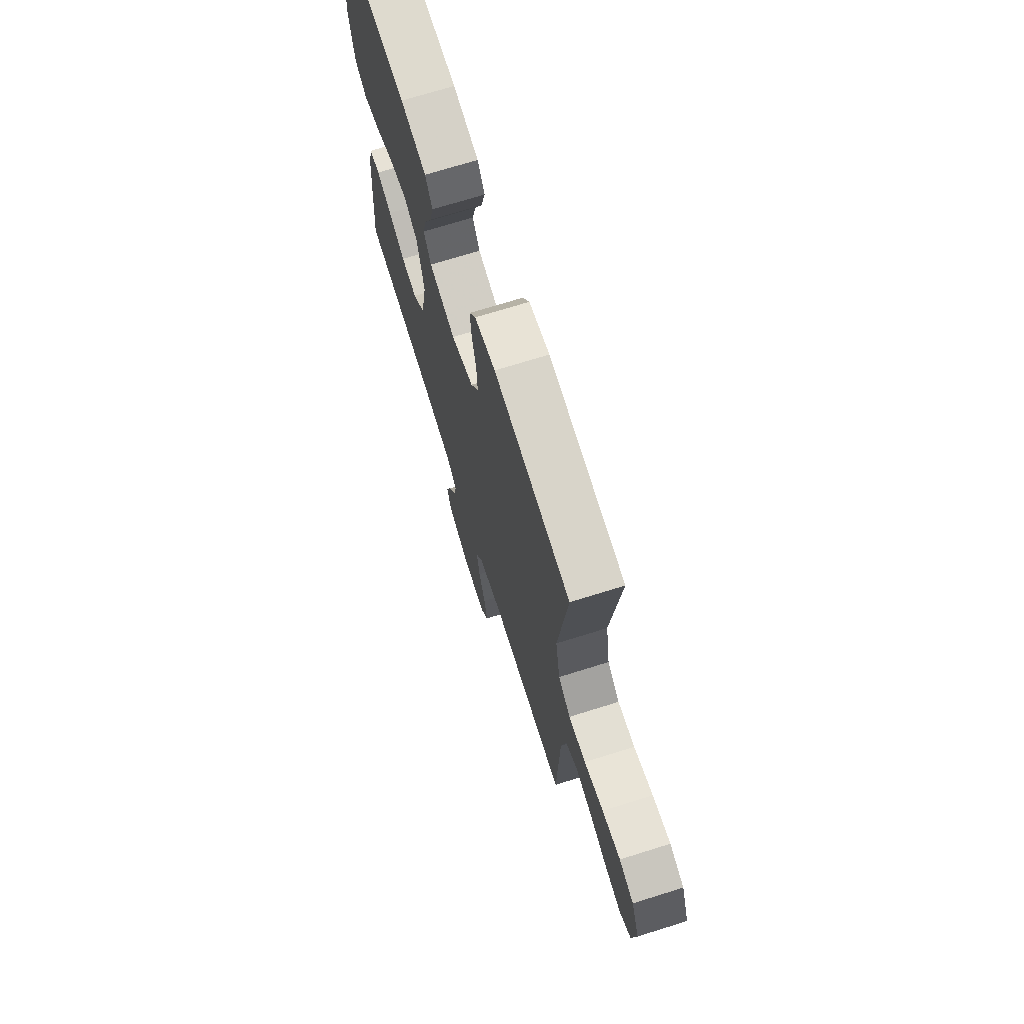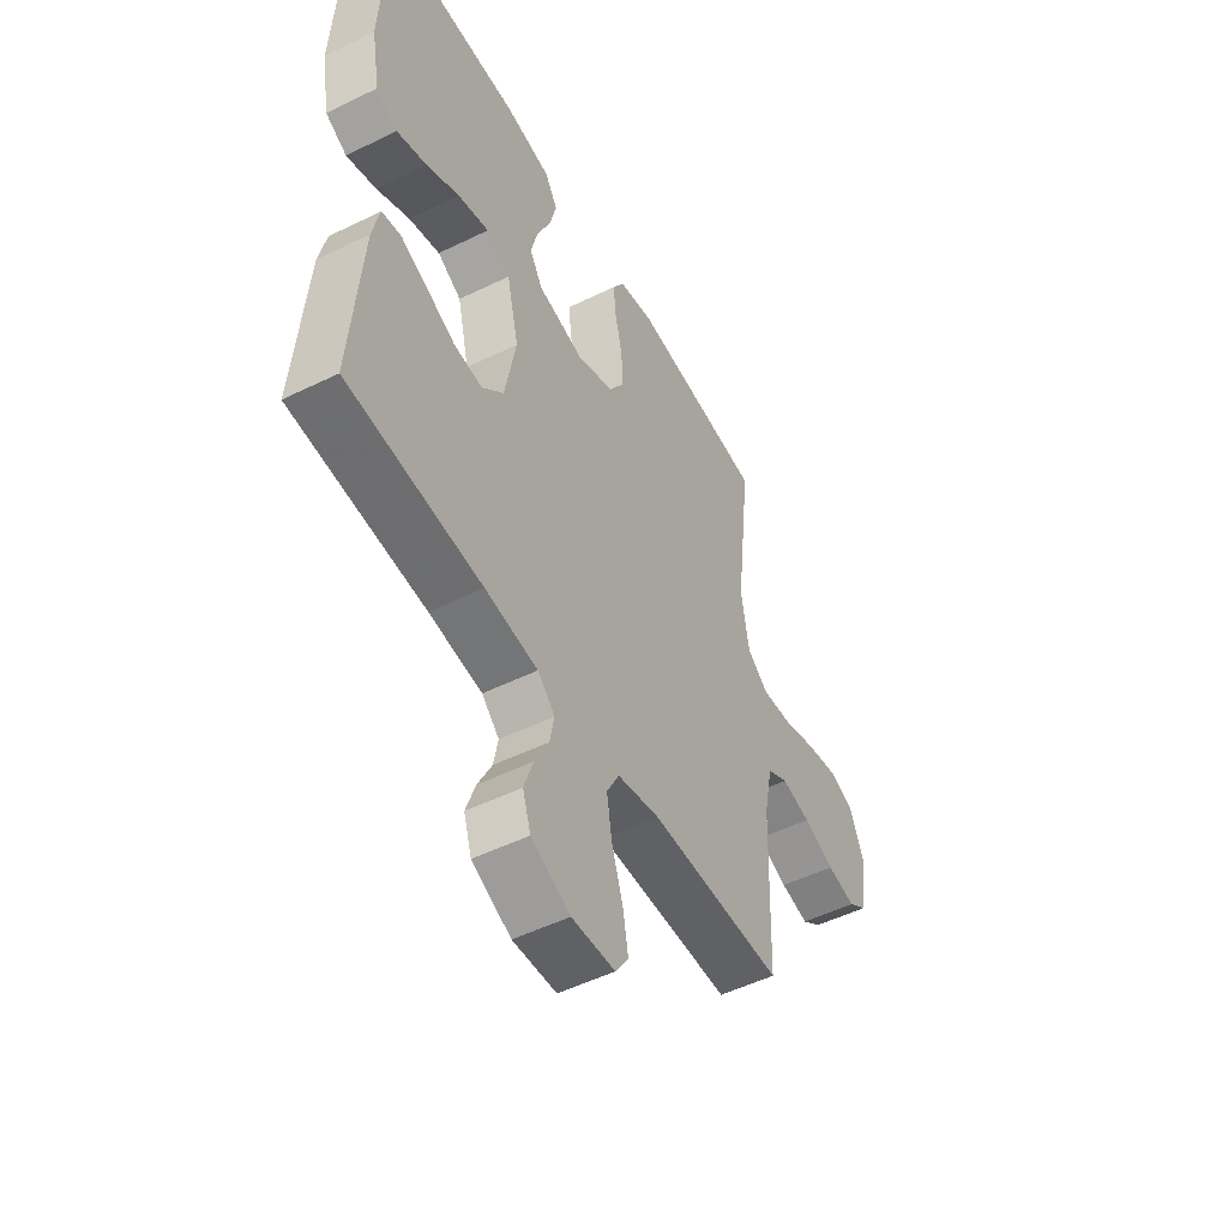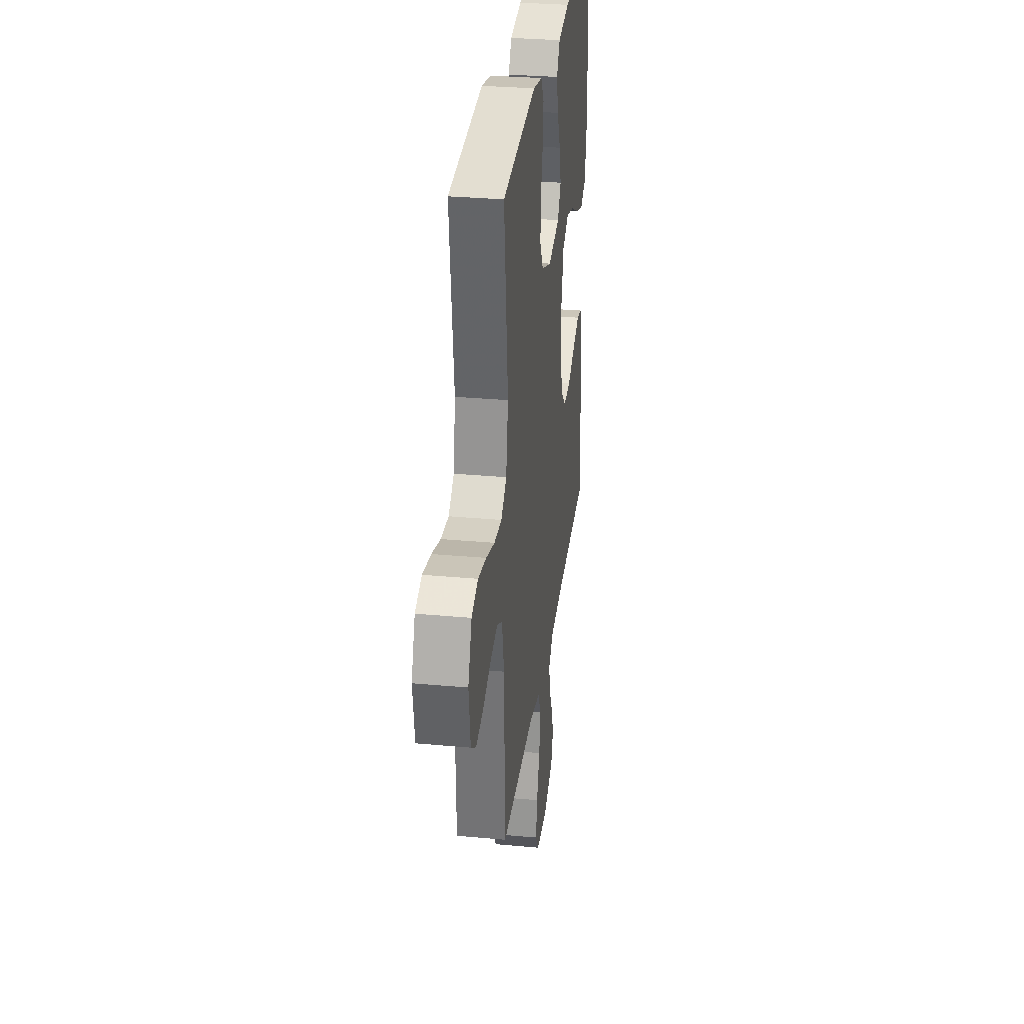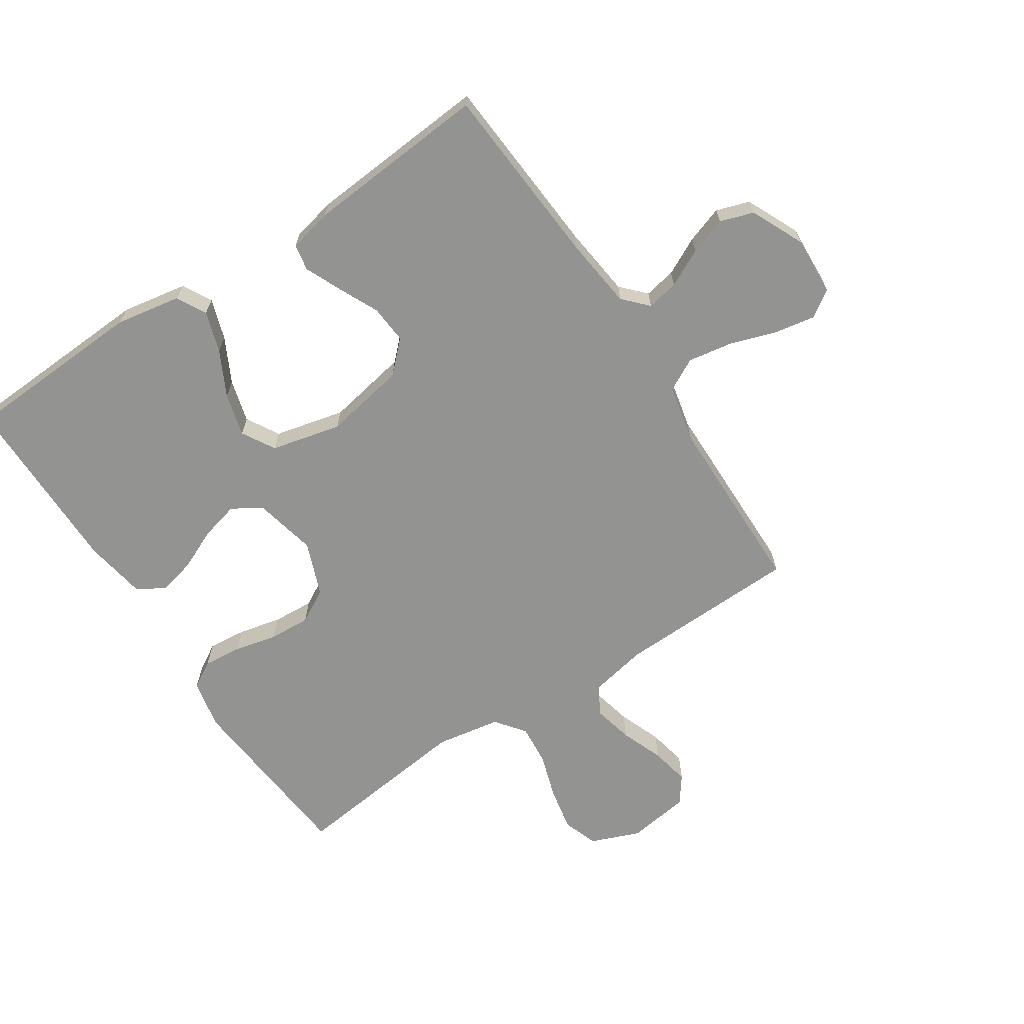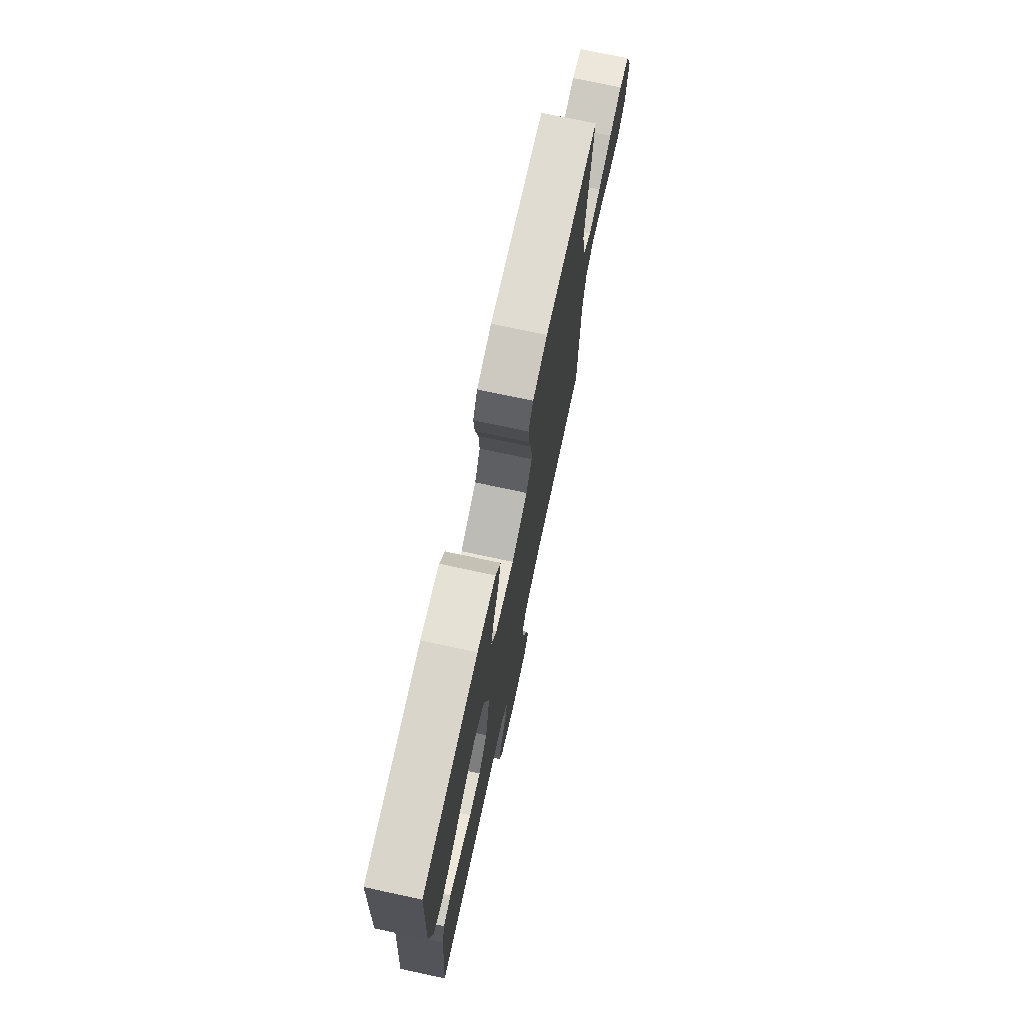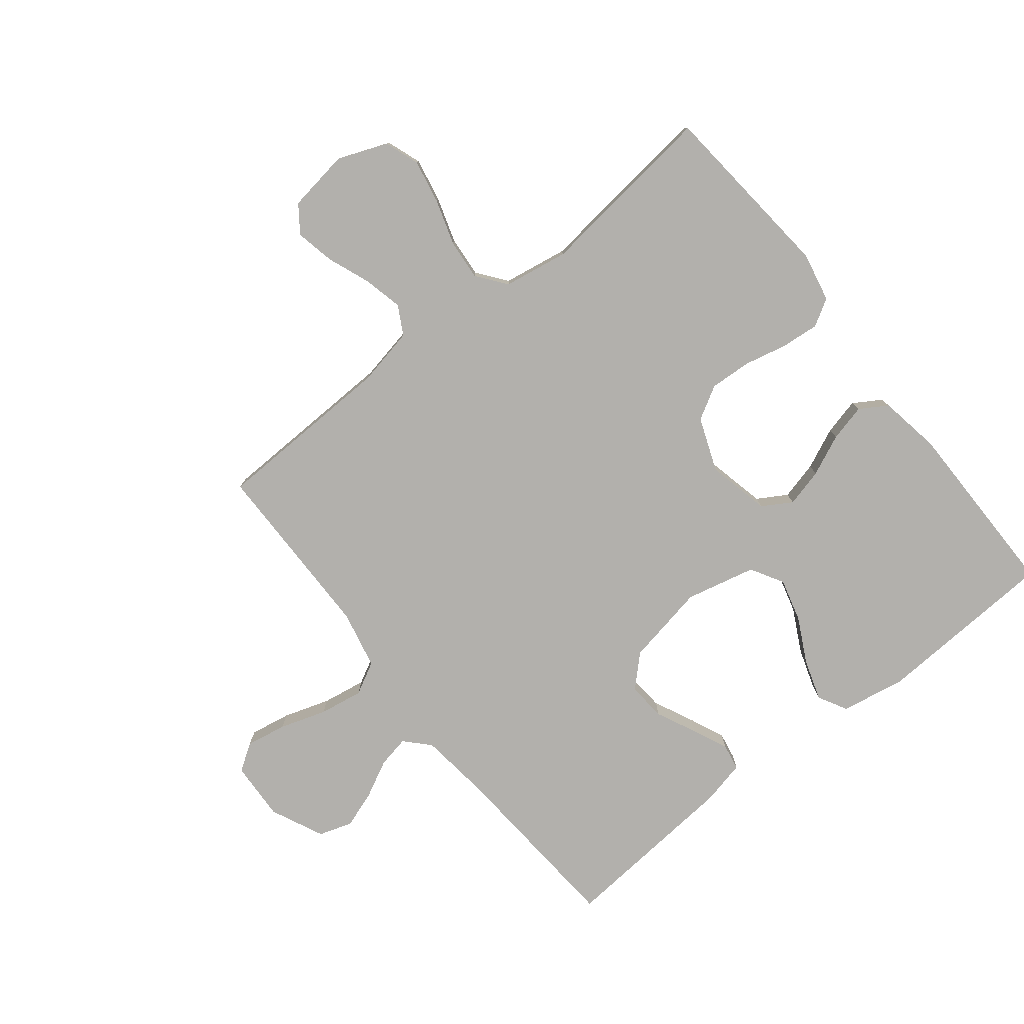
<metadata>
{"format":"obj","ext":"obj","renderer":"f3d","projection":"perspective","resolution":1024,"background":"white","views":[{"elev":71.3,"azim":-107.4,"up":"+Z"},{"elev":-50.8,"azim":118.2,"up":"+Z"},{"elev":31.2,"azim":-82.5,"up":"+Z"},{"elev":-66.6,"azim":123.3,"up":"+Y"},{"elev":74.3,"azim":102.1,"up":"+Z"},{"elev":-78.7,"azim":-51.4,"up":"+Y"}]}
</metadata>
<code>
v 0.5 0.07 -0.5
v 0.2 0.07 -0.521
v 0.082 0.07 -0.535
v 0.043 0.07 -0.572
v 0.053 0.07 -0.624
v 0.084 0.07 -0.685
v 0.105 0.07 -0.746
v 0.087 0.07 -0.801
v 0 0.07 -0.841
v -0.097 0.07 -0.836
v -0.126 0.07 -0.792
v -0.114 0.07 -0.725
v -0.089 0.07 -0.649
v -0.077 0.07 -0.577
v -0.105 0.07 -0.524
v -0.2 0.07 -0.503
v -0.5 0.07 -0.5
v -0.509 0.07 -0.2
v -0.528 0.07 -0.105
v -0.575 0.07 -0.079
v -0.64 0.07 -0.094
v -0.71 0.07 -0.121
v -0.774 0.07 -0.134
v -0.818 0.07 -0.102
v -0.833 0.07 0
v -0.801 0.07 0.081
v -0.744 0.07 0.101
v -0.673 0.07 0.087
v -0.598 0.07 0.063
v -0.531 0.07 0.057
v -0.483 0.07 0.094
v -0.465 0.07 0.2
v -0.5 0.07 0.5
v -0.2 0.07 0.527
v -0.119 0.07 0.51
v -0.093 0.07 0.466
v -0.099 0.07 0.403
v -0.115 0.07 0.333
v -0.119 0.07 0.265
v -0.088 0.07 0.21
v 0 0.07 0.176
v 0.103 0.07 0.199
v 0.132 0.07 0.247
v 0.116 0.07 0.31
v 0.086 0.07 0.377
v 0.071 0.07 0.438
v 0.099 0.07 0.483
v 0.2 0.07 0.5
v 0.5 0.07 0.5
v 0.515 0.07 0.2
v 0.496 0.07 0.093
v 0.448 0.07 0.067
v 0.381 0.07 0.089
v 0.307 0.07 0.127
v 0.237 0.07 0.146
v 0.183 0.07 0.115
v 0.156 0.07 0
v 0.181 0.07 -0.134
v 0.229 0.07 -0.183
v 0.292 0.07 -0.178
v 0.358 0.07 -0.147
v 0.417 0.07 -0.121
v 0.46 0.07 -0.129
v 0.476 0.07 -0.2
v 0.5 0 -0.5
v 0.2 0 -0.521
v 0.082 0 -0.535
v 0.043 0 -0.572
v 0.053 0 -0.624
v 0.084 0 -0.685
v 0.105 0 -0.746
v 0.087 0 -0.801
v 0 0 -0.841
v -0.097 0 -0.836
v -0.126 0 -0.792
v -0.114 0 -0.725
v -0.089 0 -0.649
v -0.077 0 -0.577
v -0.105 0 -0.524
v -0.2 0 -0.503
v -0.5 0 -0.5
v -0.509 0 -0.2
v -0.528 0 -0.105
v -0.575 0 -0.079
v -0.64 0 -0.094
v -0.71 0 -0.121
v -0.774 0 -0.134
v -0.818 0 -0.102
v -0.833 0 0
v -0.801 0 0.081
v -0.744 0 0.101
v -0.673 0 0.087
v -0.598 0 0.063
v -0.531 0 0.057
v -0.483 0 0.094
v -0.465 0 0.2
v -0.5 0 0.5
v -0.2 0 0.527
v -0.119 0 0.51
v -0.093 0 0.466
v -0.099 0 0.403
v -0.115 0 0.333
v -0.119 0 0.265
v -0.088 0 0.21
v 0 0 0.176
v 0.103 0 0.199
v 0.132 0 0.247
v 0.116 0 0.31
v 0.086 0 0.377
v 0.071 0 0.438
v 0.099 0 0.483
v 0.2 0 0.5
v 0.5 0 0.5
v 0.515 0 0.2
v 0.496 0 0.093
v 0.448 0 0.067
v 0.381 0 0.089
v 0.307 0 0.127
v 0.237 0 0.146
v 0.183 0 0.115
v 0.156 0 0
v 0.181 0 -0.134
v 0.229 0 -0.183
v 0.292 0 -0.178
v 0.358 0 -0.147
v 0.417 0 -0.121
v 0.46 0 -0.129
v 0.476 0 -0.2
f 63 64 1 2
f 60 61 62 63
f 60 63 2 3
f 59 60 3 4
f 58 59 4
f 57 58 4
f 51 52 53 54
f 51 54 55
f 50 51 55
f 49 50 55
f 48 49 55 56
f 44 45 46 47
f 43 44 47 48
f 35 36 37 38
f 35 38 39
f 32 33 34 35
f 31 32 35 39
f 30 31 39 40
f 26 27 28 29
f 26 29 30
f 25 26 30
f 24 25 30
f 21 22 23 24
f 20 21 24 30
f 19 20 30 40
f 16 17 18
f 15 16 18 19
f 10 11 12 13
f 10 13 14
f 9 10 14
f 8 9 14
f 5 6 7 8
f 4 5 8 14
f 57 4 14 15
f 43 48 56 57
f 42 43 57 15
f 15 19 40 41
f 15 41 42
f 66 65 128 127
f 127 126 125 124
f 67 66 127 124
f 68 67 124 123
f 68 123 122
f 68 122 121
f 118 117 116 115
f 119 118 115
f 119 115 114
f 119 114 113
f 120 119 113 112
f 111 110 109 108
f 112 111 108 107
f 102 101 100 99
f 103 102 99
f 99 98 97 96
f 103 99 96 95
f 104 103 95 94
f 93 92 91 90
f 94 93 90
f 94 90 89
f 94 89 88
f 88 87 86 85
f 94 88 85 84
f 104 94 84 83
f 82 81 80
f 83 82 80 79
f 77 76 75 74
f 78 77 74
f 78 74 73
f 78 73 72
f 72 71 70 69
f 78 72 69 68
f 79 78 68 121
f 121 120 112 107
f 79 121 107 106
f 105 104 83 79
f 106 105 79
f 1 65 66 2
f 2 66 67 3
f 3 67 68 4
f 4 68 69 5
f 5 69 70 6
f 6 70 71 7
f 7 71 72 8
f 8 72 73 9
f 9 73 74 10
f 10 74 75 11
f 11 75 76 12
f 12 76 77 13
f 13 77 78 14
f 14 78 79 15
f 15 79 80 16
f 16 80 81 17
f 17 81 82 18
f 18 82 83 19
f 19 83 84 20
f 20 84 85 21
f 21 85 86 22
f 22 86 87 23
f 23 87 88 24
f 24 88 89 25
f 25 89 90 26
f 26 90 91 27
f 27 91 92 28
f 28 92 93 29
f 29 93 94 30
f 30 94 95 31
f 31 95 96 32
f 32 96 97 33
f 33 97 98 34
f 34 98 99 35
f 35 99 100 36
f 36 100 101 37
f 37 101 102 38
f 38 102 103 39
f 39 103 104 40
f 40 104 105 41
f 41 105 106 42
f 42 106 107 43
f 43 107 108 44
f 44 108 109 45
f 45 109 110 46
f 46 110 111 47
f 47 111 112 48
f 48 112 113 49
f 49 113 114 50
f 50 114 115 51
f 51 115 116 52
f 52 116 117 53
f 53 117 118 54
f 54 118 119 55
f 55 119 120 56
f 56 120 121 57
f 57 121 122 58
f 58 122 123 59
f 59 123 124 60
f 60 124 125 61
f 61 125 126 62
f 62 126 127 63
f 63 127 128 64
f 64 128 65 1

</code>
